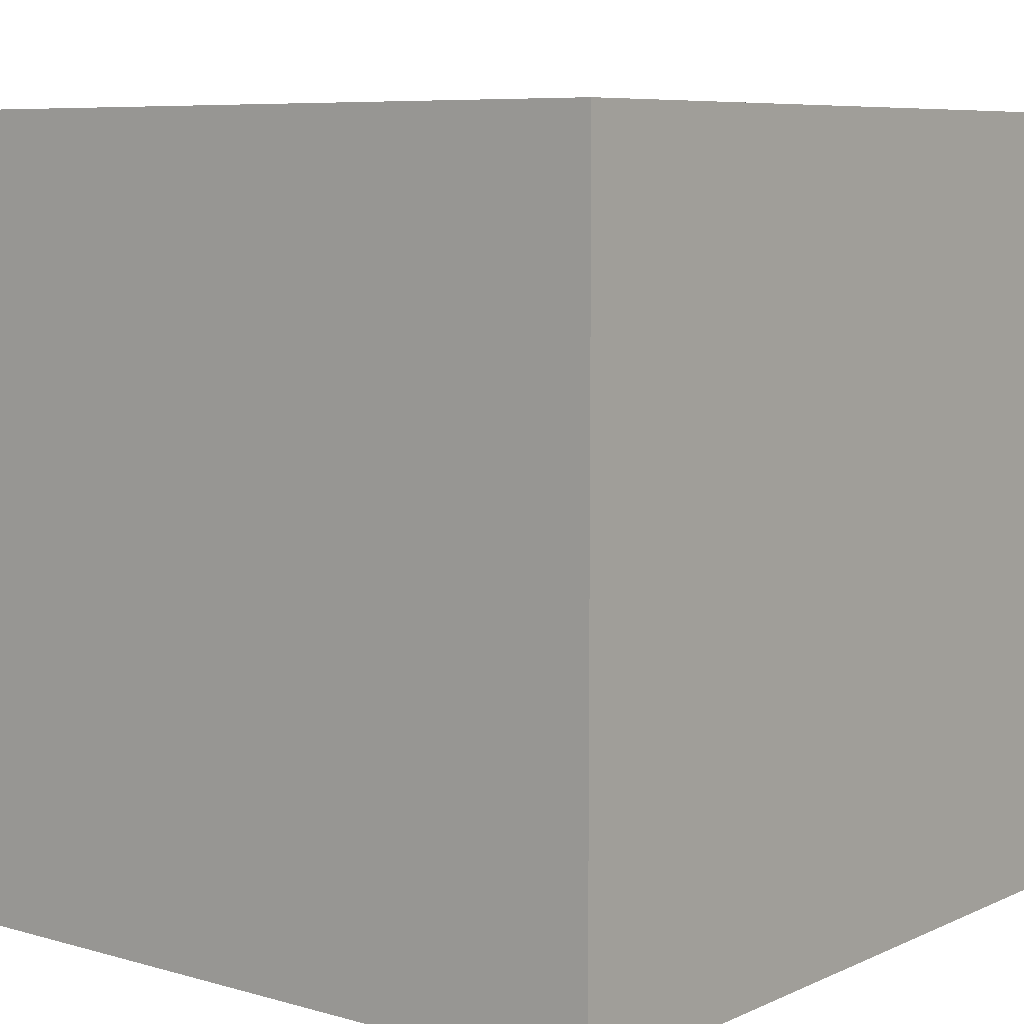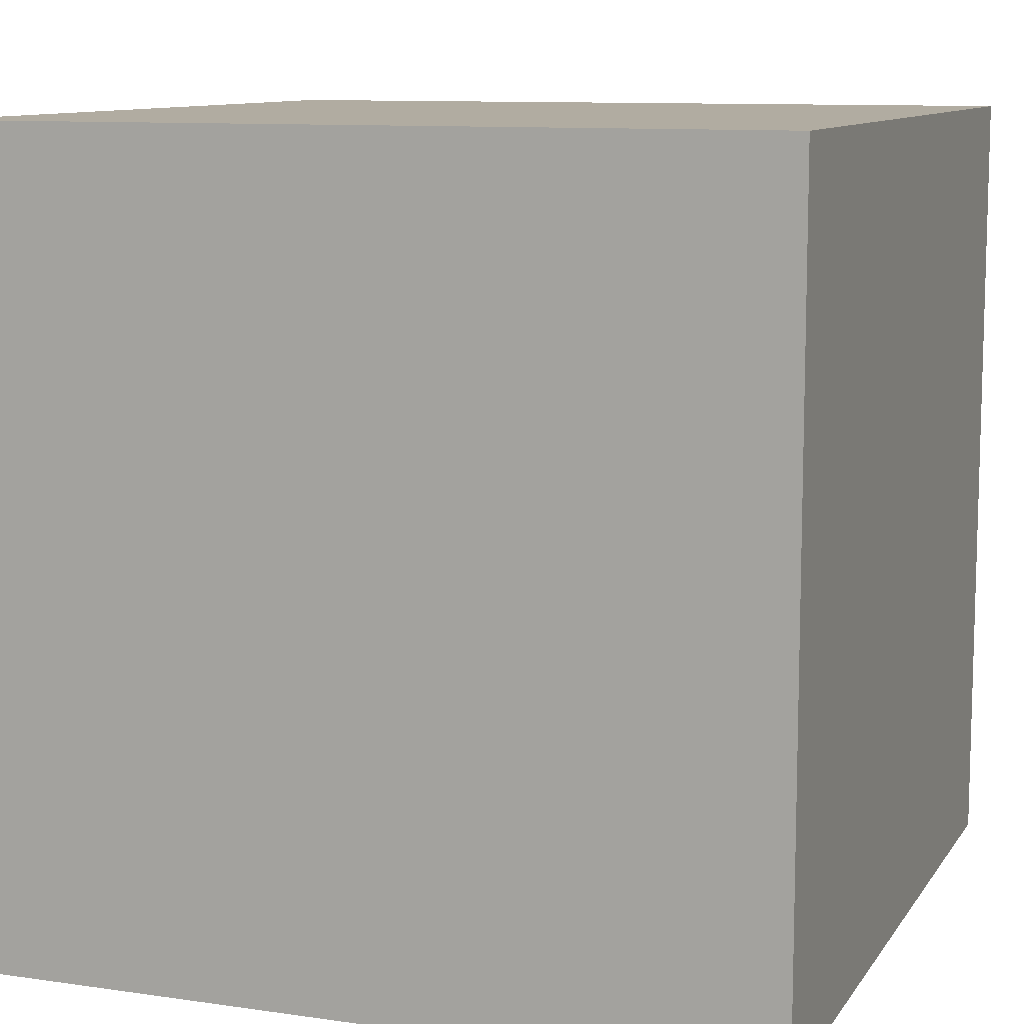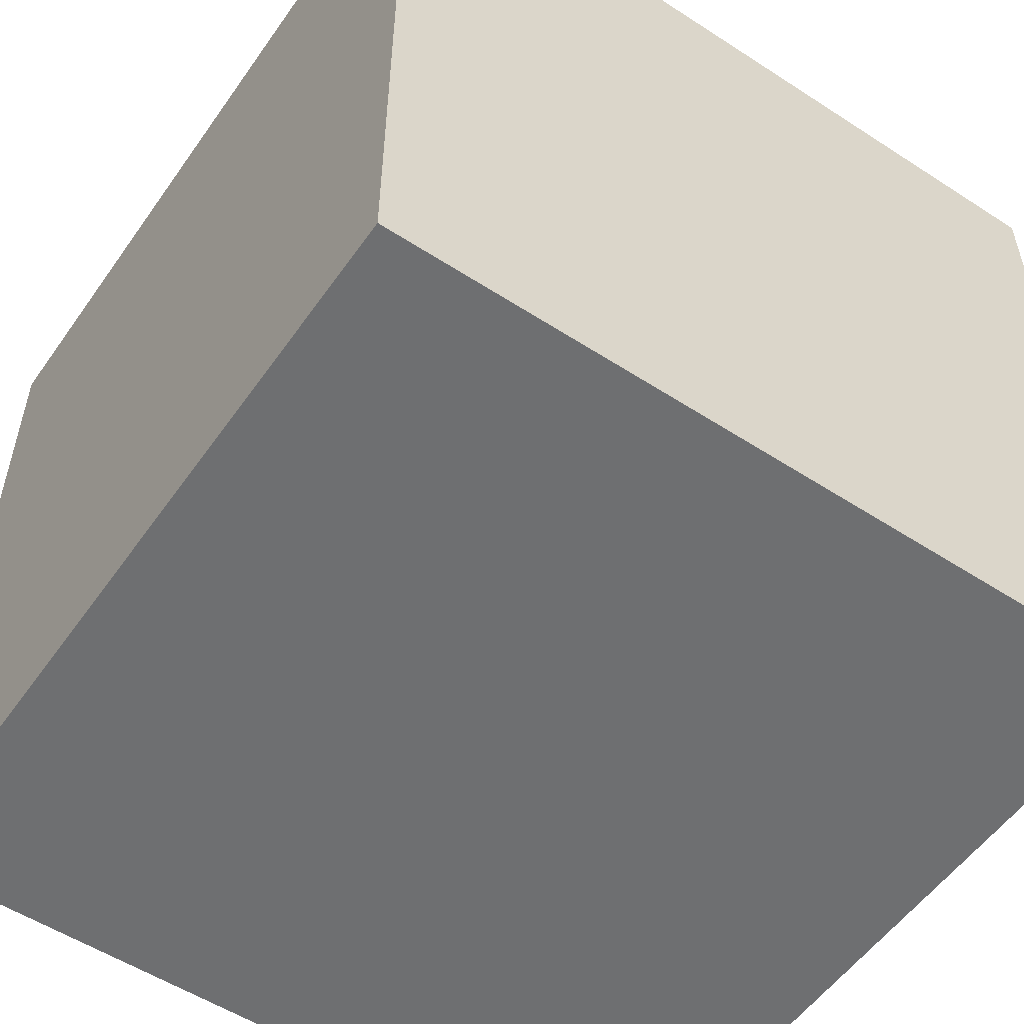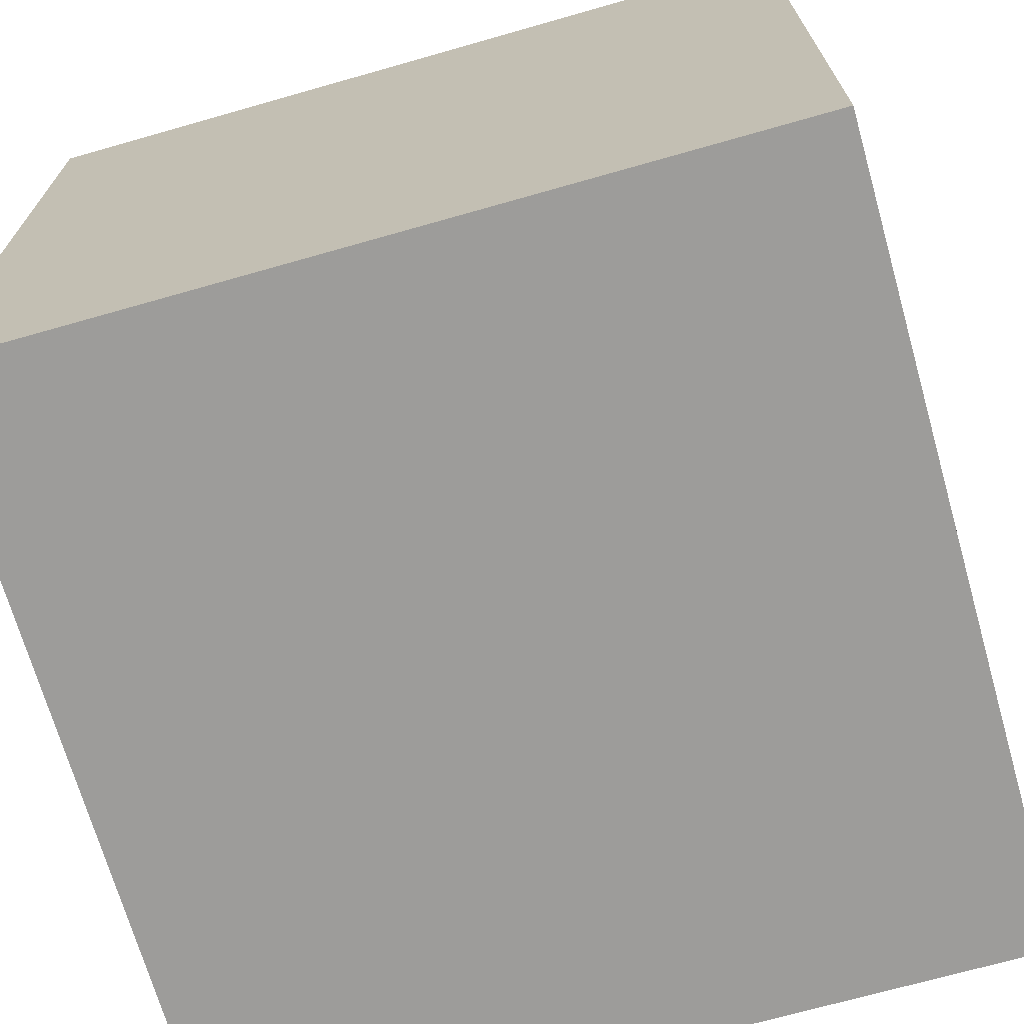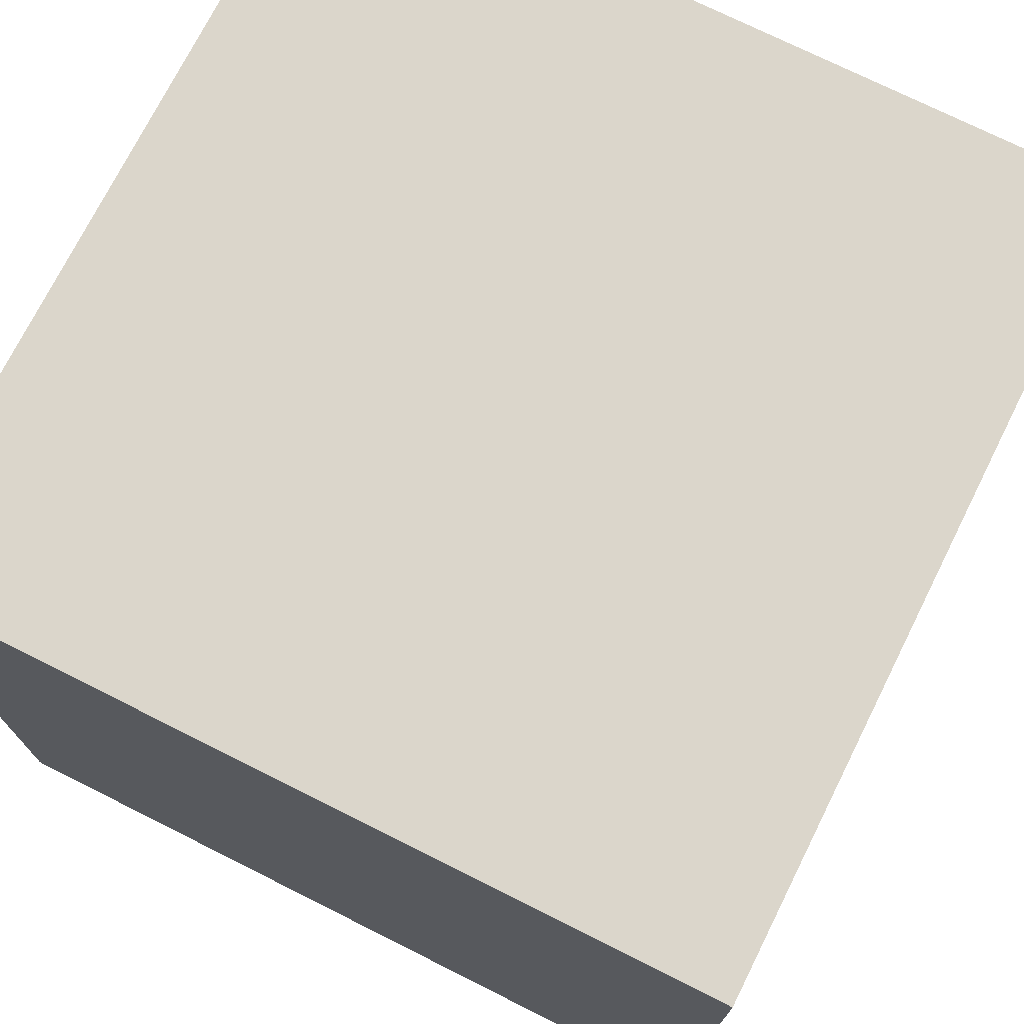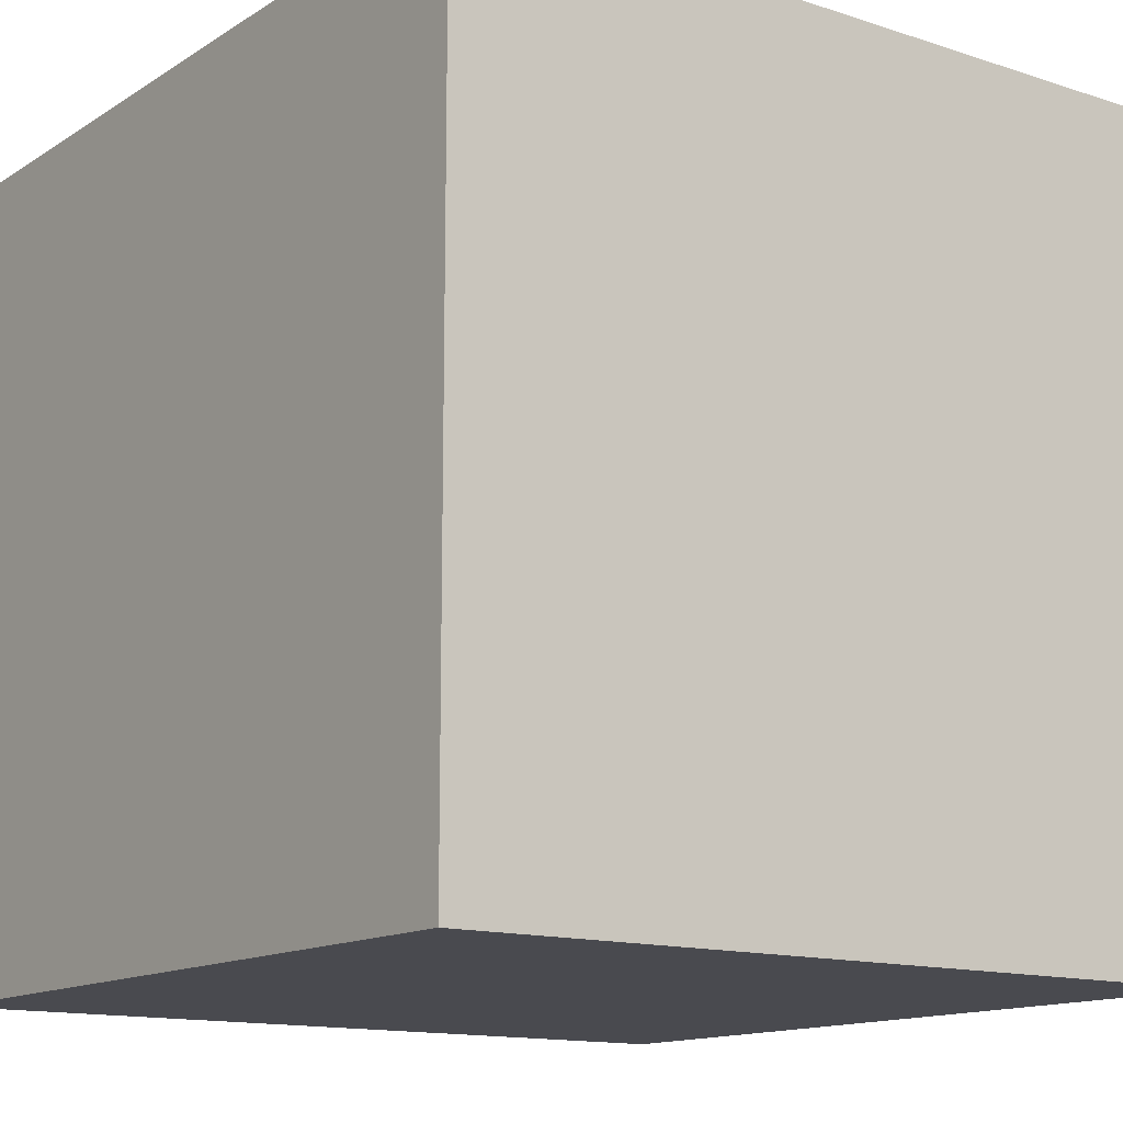
<metadata>
{"format":"obj","ext":"obj","renderer":"f3d","projection":"perspective","resolution":1024,"background":"white","views":[{"elev":7.4,"azim":128.7,"up":"+Y"},{"elev":10.2,"azim":-69.7,"up":"+Y"},{"elev":-54.6,"azim":-124.5,"up":"+Y"},{"elev":-70.0,"azim":-164.1,"up":"+Z"},{"elev":73.5,"azim":-153.4,"up":"+Y"},{"elev":-13.6,"azim":53.8,"up":"+Y"}]}
</metadata>
<code>
o Cube
v 0.4 -1.25 1.1
v 0.4 -2.05 1.1
v 0.4 -1.25 1.9
v 0.4 -2.05 1.9
v -0.4 -1.25 1.1
v -0.4 -2.05 1.1
v -0.4 -1.25 1.9
v -0.4 -2.05 1.9
f 5 3 1
f 3 8 4
f 7 6 8
f 2 8 6
f 1 4 2
f 5 2 6
f 5 7 3
f 3 7 8
f 7 5 6
f 2 4 8
f 1 3 4
f 5 1 2

</code>
